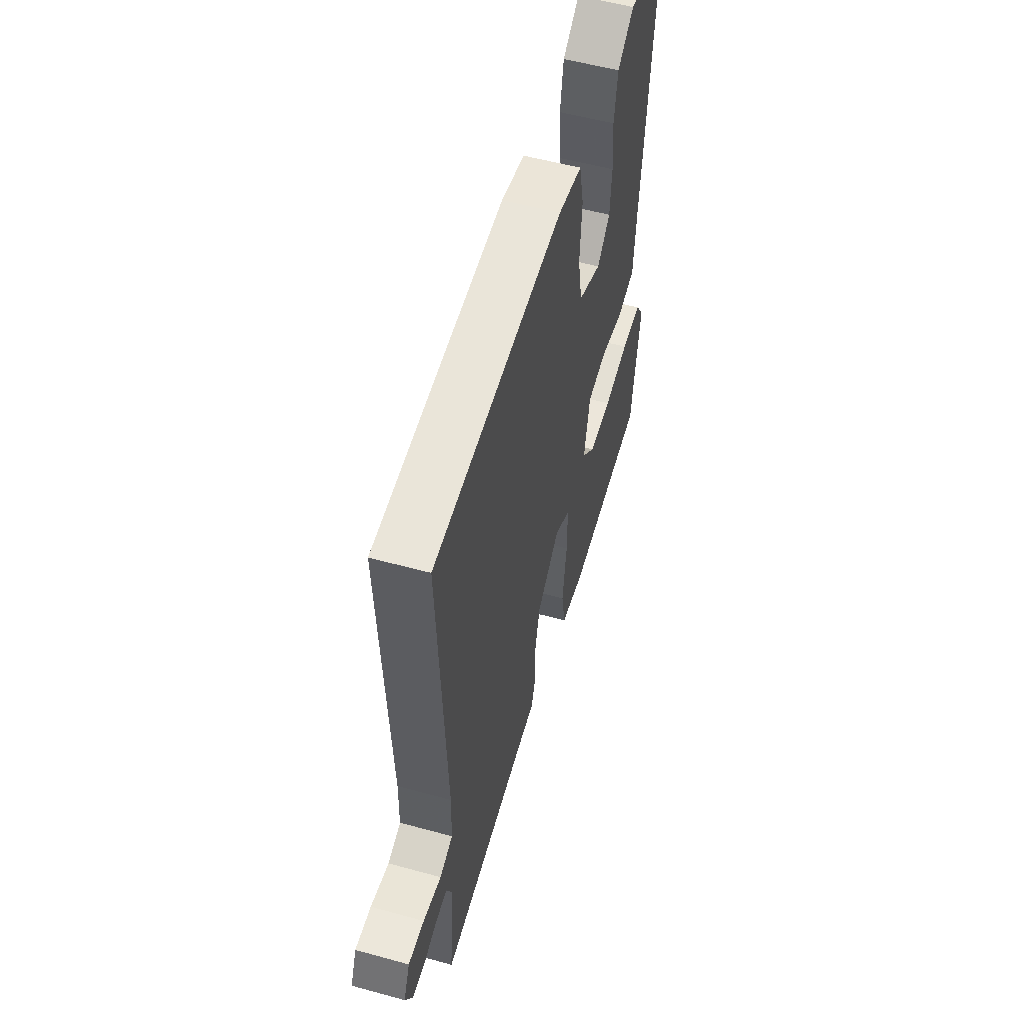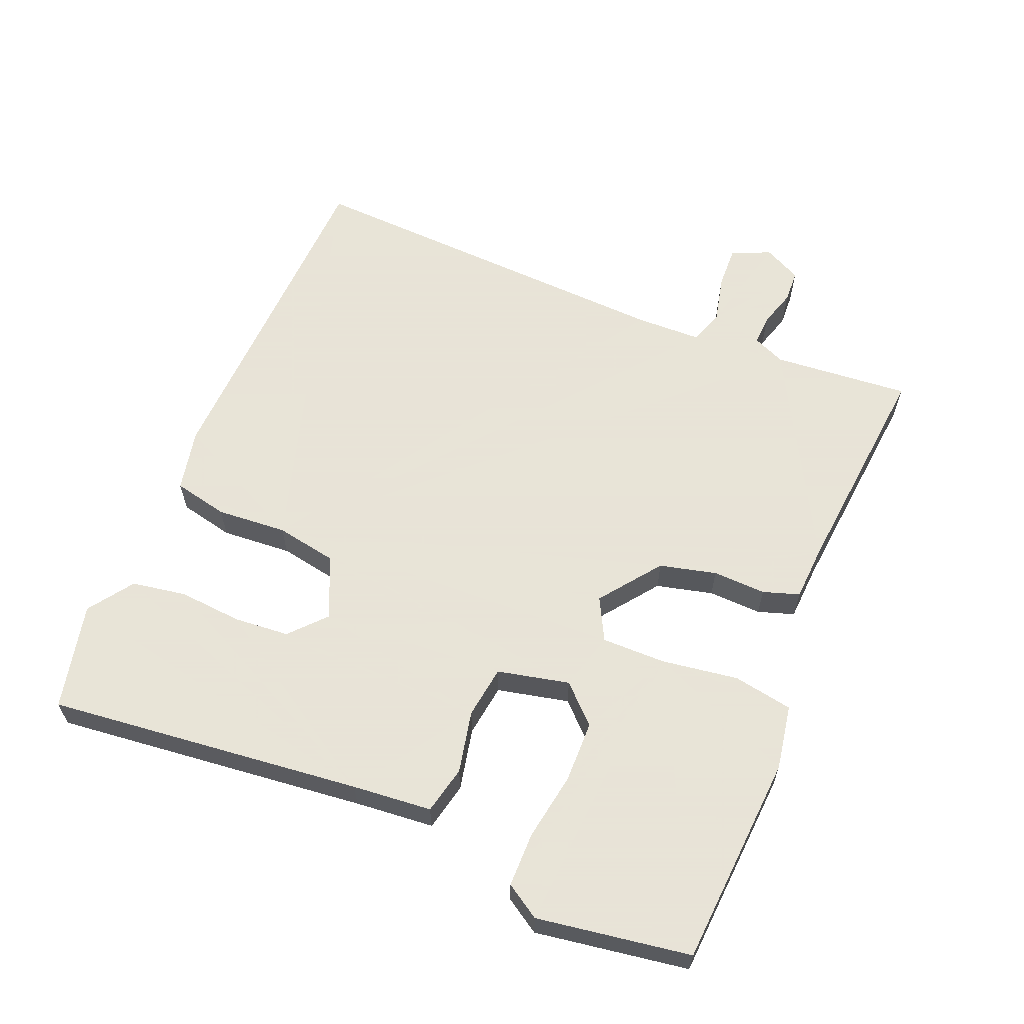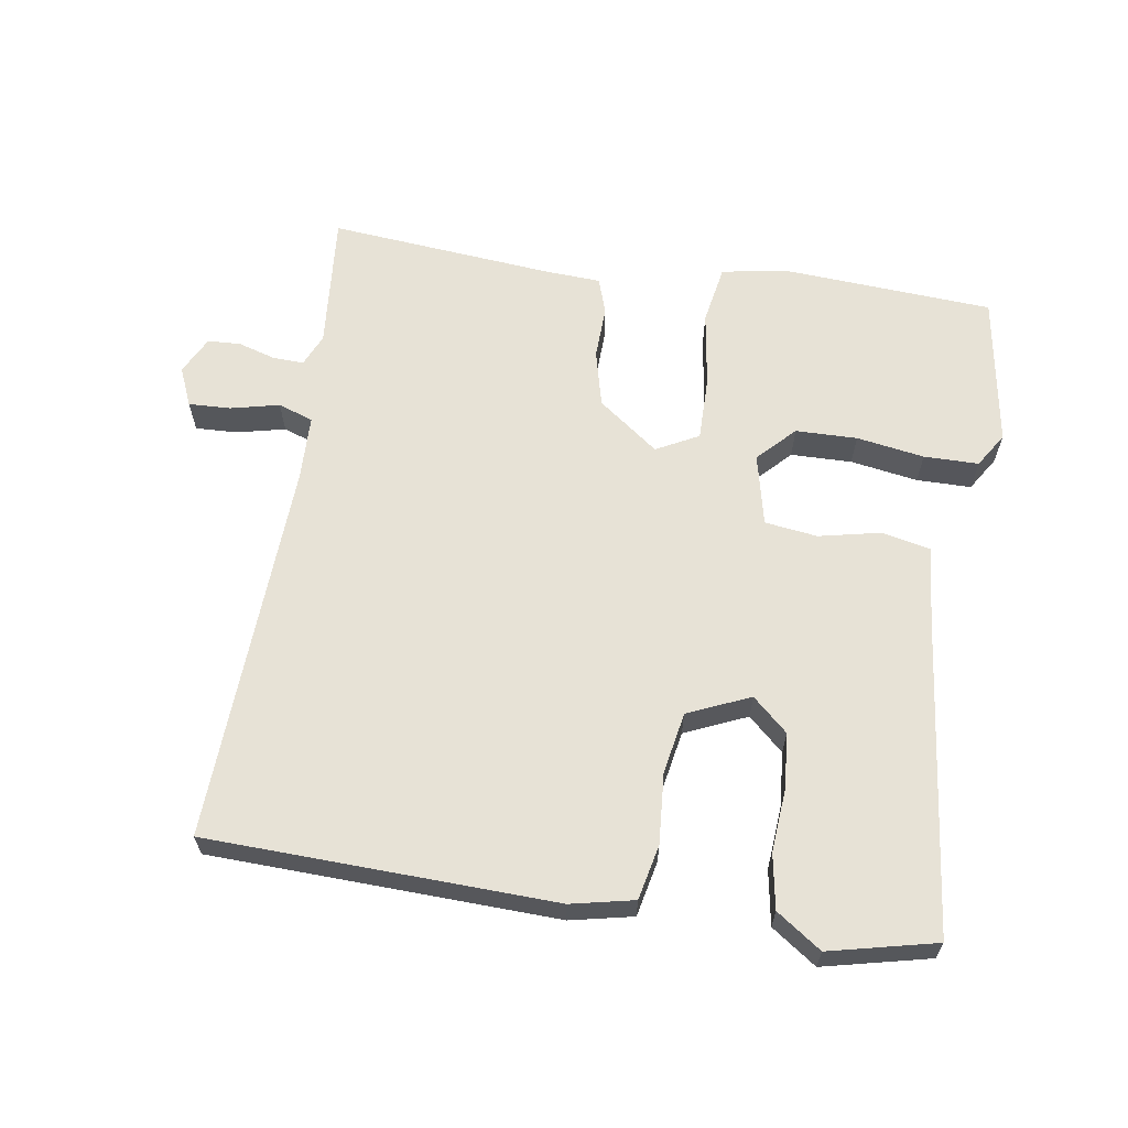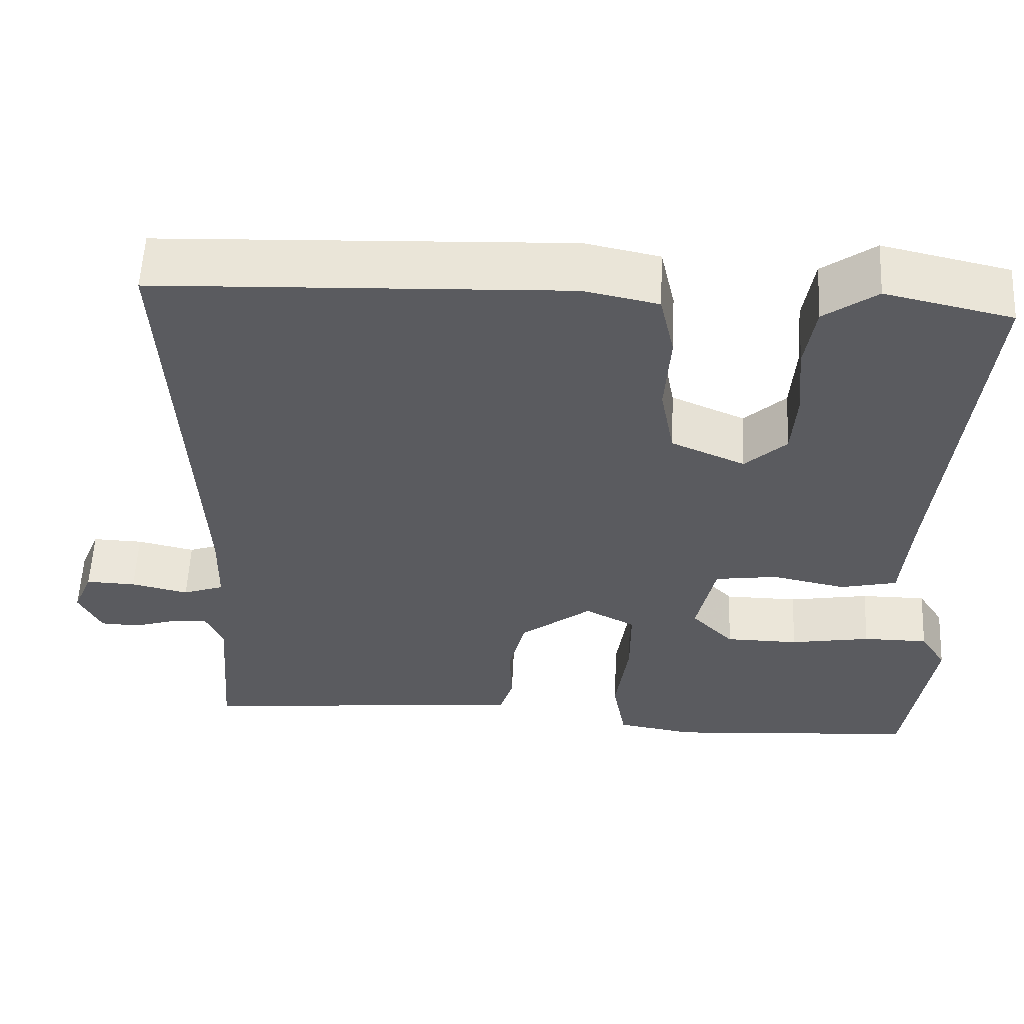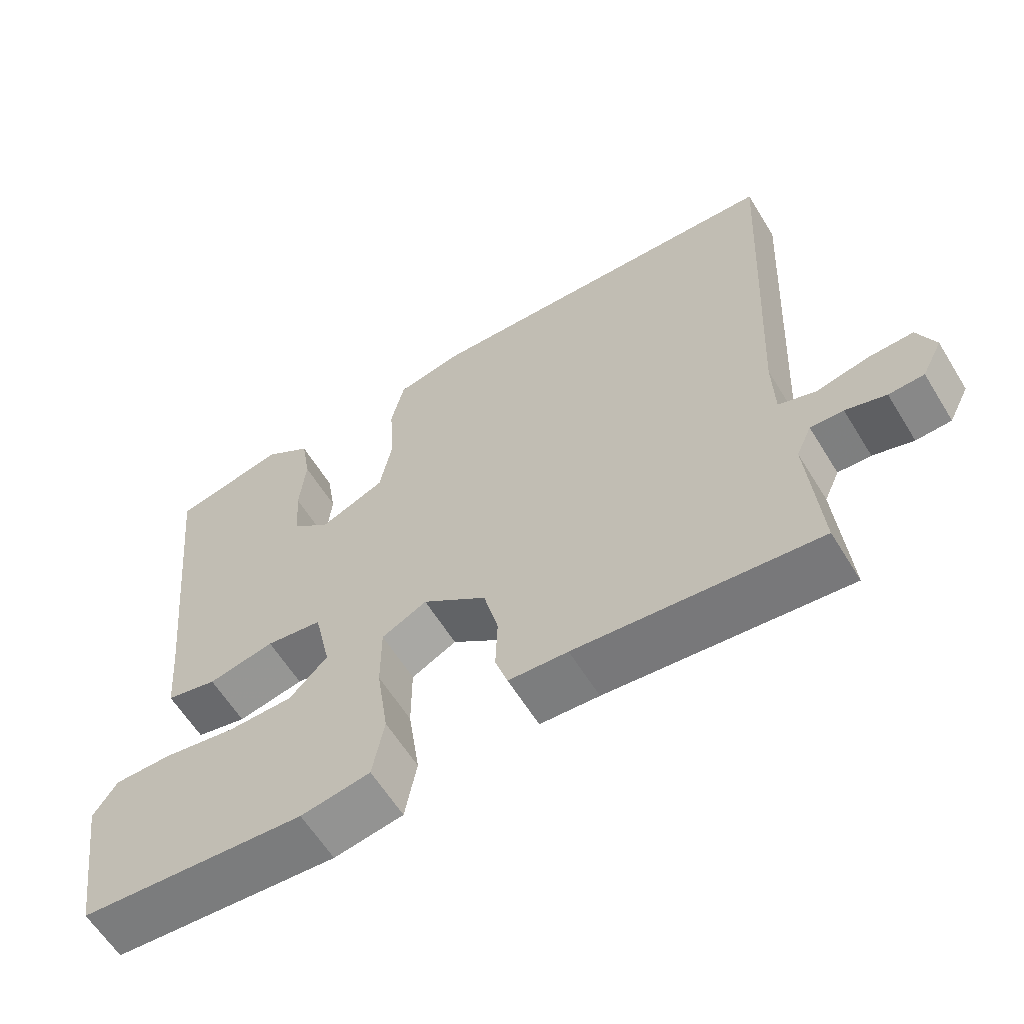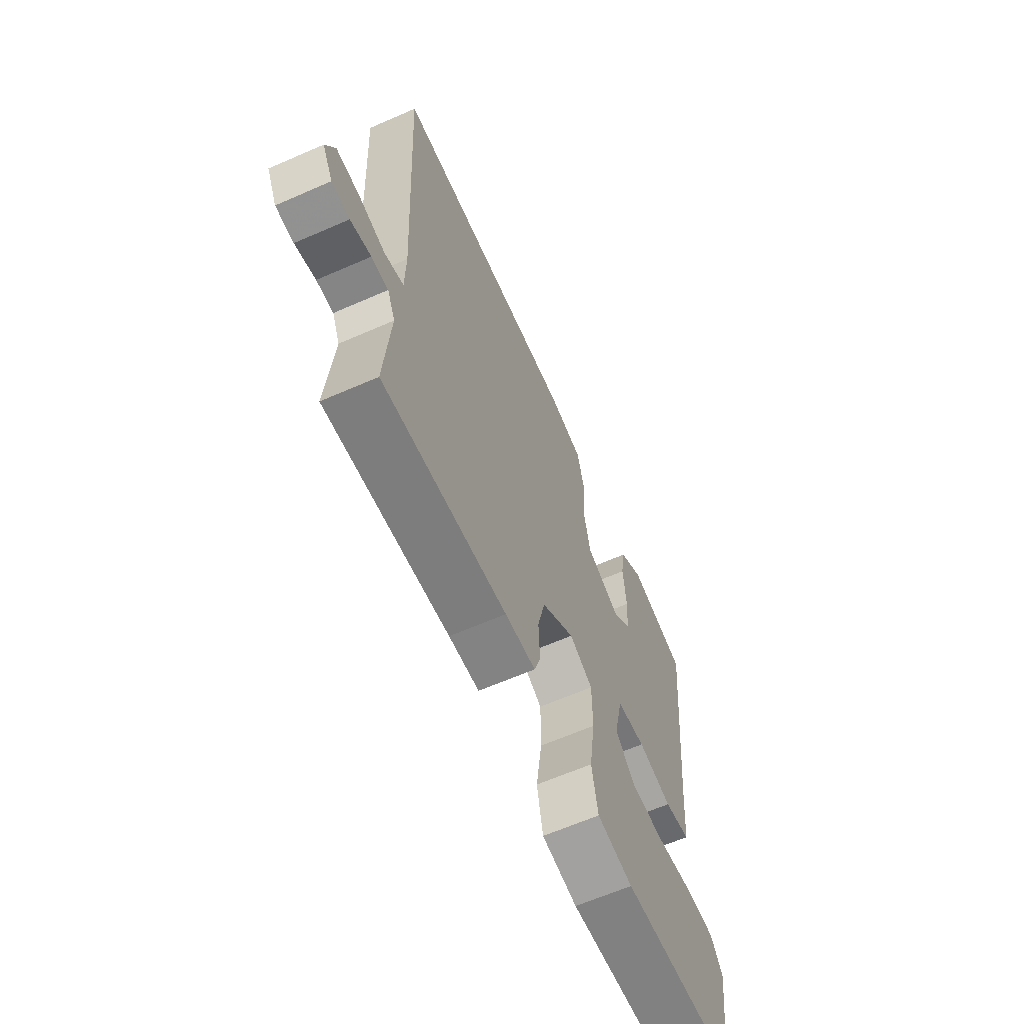
<metadata>
{"format":"obj","ext":"obj","renderer":"f3d","projection":"perspective","resolution":1024,"background":"white","views":[{"elev":55.3,"azim":-73.9,"up":"+Z"},{"elev":61.4,"azim":112.2,"up":"+Y"},{"elev":63.0,"azim":8.4,"up":"+Y"},{"elev":56.6,"azim":2.7,"up":"+Z"},{"elev":-61.2,"azim":-148.5,"up":"+Z"},{"elev":-64.1,"azim":-66.2,"up":"+Z"}]}
</metadata>
<code>
v 0.5 0.07 0.5
v 0.452 0.07 0.04
v 0.442 0.07 -0.076
v 0.372 0.07 -0.092
v 0.281 0.07 -0.073
v 0.204 0.07 -0.084
v 0.181 0.07 -0.189
v 0.233 0.07 -0.242
v 0.323 0.07 -0.243
v 0.422 0.07 -0.226
v 0.502 0.07 -0.226
v 0.534 0.07 -0.276
v 0.5 0.07 -0.5
v 0.19 0.07 -0.522
v 0.095 0.07 -0.506
v 0.079 0.07 -0.419
v 0.095 0.07 -0.307
v 0.095 0.07 -0.213
v 0.033 0.07 -0.181
v -0.055 0.07 -0.248
v -0.075 0.07 -0.331
v -0.072 0.07 -0.409
v -0.089 0.07 -0.462
v -0.17 0.07 -0.467
v -0.5 0.07 -0.5
v -0.484 0.07 -0.299
v -0.505 0.07 -0.252
v -0.55 0.07 -0.254
v -0.605 0.07 -0.271
v -0.653 0.07 -0.269
v -0.681 0.07 -0.214
v -0.657 0.07 -0.157
v -0.595 0.07 -0.159
v -0.524 0.07 -0.175
v -0.473 0.07 -0.157
v -0.471 0.07 -0.061
v -0.5 0.07 0.5
v 0.006 0.07 0.52
v 0.098 0.07 0.501
v 0.116 0.07 0.421
v 0.109 0.07 0.318
v 0.126 0.07 0.228
v 0.217 0.07 0.189
v 0.268 0.07 0.236
v 0.274 0.07 0.317
v 0.266 0.07 0.409
v 0.279 0.07 0.489
v 0.344 0.07 0.535
v 0.5 0 0.5
v 0.452 0 0.04
v 0.442 0 -0.076
v 0.372 0 -0.092
v 0.281 0 -0.073
v 0.204 0 -0.084
v 0.181 0 -0.189
v 0.233 0 -0.242
v 0.323 0 -0.243
v 0.422 0 -0.226
v 0.502 0 -0.226
v 0.534 0 -0.276
v 0.5 0 -0.5
v 0.19 0 -0.522
v 0.095 0 -0.506
v 0.079 0 -0.419
v 0.095 0 -0.307
v 0.095 0 -0.213
v 0.033 0 -0.181
v -0.055 0 -0.248
v -0.075 0 -0.331
v -0.072 0 -0.409
v -0.089 0 -0.462
v -0.17 0 -0.467
v -0.5 0 -0.5
v -0.484 0 -0.299
v -0.505 0 -0.252
v -0.55 0 -0.254
v -0.605 0 -0.271
v -0.653 0 -0.269
v -0.681 0 -0.214
v -0.657 0 -0.157
v -0.595 0 -0.159
v -0.524 0 -0.175
v -0.473 0 -0.157
v -0.471 0 -0.061
v -0.5 0 0.5
v 0.006 0 0.52
v 0.098 0 0.501
v 0.116 0 0.421
v 0.109 0 0.318
v 0.126 0 0.228
v 0.217 0 0.189
v 0.268 0 0.236
v 0.274 0 0.317
v 0.266 0 0.409
v 0.279 0 0.489
v 0.344 0 0.535
f 48 1 2
f 47 48 2
f 46 47 2
f 45 46 2
f 3 4 5
f 2 3 5
f 45 2 5
f 44 45 5
f 43 44 5 6
f 42 43 6 7
f 41 42 7
f 39 40 41
f 38 39 41
f 37 38 41
f 36 37 41
f 35 36 41
f 32 33 34
f 31 32 34
f 30 31 34
f 29 30 34
f 28 29 34
f 27 28 34 35
f 26 27 35 41
f 24 25 26 41
f 21 22 23 24
f 20 21 24
f 15 16 17
f 14 15 17
f 13 14 17
f 12 13 17
f 11 12 17
f 10 11 17
f 9 10 17
f 8 9 17
f 7 8 17 18
f 41 7 18 19
f 20 24 41
f 19 20 41
f 50 49 96
f 50 96 95
f 50 95 94
f 50 94 93
f 53 52 51
f 53 51 50
f 53 50 93
f 53 93 92
f 54 53 92 91
f 55 54 91 90
f 55 90 89
f 89 88 87
f 89 87 86
f 89 86 85
f 89 85 84
f 89 84 83
f 82 81 80
f 82 80 79
f 82 79 78
f 82 78 77
f 82 77 76
f 83 82 76 75
f 89 83 75 74
f 89 74 73 72
f 72 71 70 69
f 72 69 68
f 65 64 63
f 65 63 62
f 65 62 61
f 65 61 60
f 65 60 59
f 65 59 58
f 65 58 57
f 65 57 56
f 66 65 56 55
f 67 66 55 89
f 89 72 68
f 89 68 67
f 1 49 50 2
f 2 50 51 3
f 3 51 52 4
f 4 52 53 5
f 5 53 54 6
f 6 54 55 7
f 7 55 56 8
f 8 56 57 9
f 9 57 58 10
f 10 58 59 11
f 11 59 60 12
f 12 60 61 13
f 13 61 62 14
f 14 62 63 15
f 15 63 64 16
f 16 64 65 17
f 17 65 66 18
f 18 66 67 19
f 19 67 68 20
f 20 68 69 21
f 21 69 70 22
f 22 70 71 23
f 23 71 72 24
f 24 72 73 25
f 25 73 74 26
f 26 74 75 27
f 27 75 76 28
f 28 76 77 29
f 29 77 78 30
f 30 78 79 31
f 31 79 80 32
f 32 80 81 33
f 33 81 82 34
f 34 82 83 35
f 35 83 84 36
f 36 84 85 37
f 37 85 86 38
f 38 86 87 39
f 39 87 88 40
f 40 88 89 41
f 41 89 90 42
f 42 90 91 43
f 43 91 92 44
f 44 92 93 45
f 45 93 94 46
f 46 94 95 47
f 47 95 96 48
f 48 96 49 1

</code>
